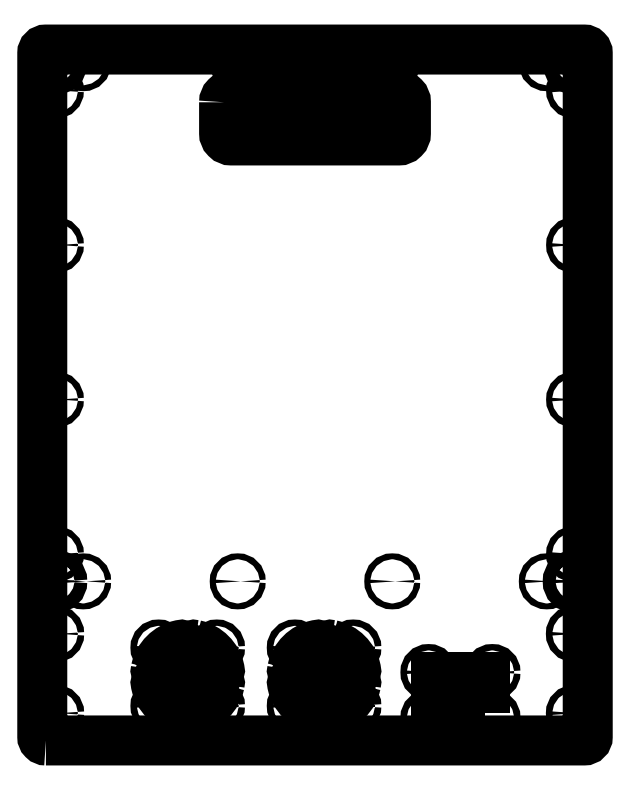
<metadata>
{"format":"dxf","ext":"dxf","renderer":"ezdxf+matplotlib","layout":"modelspace","background":"white","min_lineweight":24,"dpi":150}
</metadata>
<code>
0
SECTION
2
ENTITIES
0
LWPOLYLINE
8
0
90
8
70
1
43
0
10
-33.36
20
-334.1
42
-0.2902
10
-19.74
20
-320.4
42
-0.4804
10
-17.3
20
-322.4
10
-17.3
20
-323.4
42
-0.3468
10
-18.83
20
-325.4
42
0.2821
10
-28.44
20
-335
42
-0.3468
10
-30.38
20
-336.5
10
-31.41
20
-336.5
42
-0.4804
0
LWPOLYLINE
8
0
90
6
70
1
43
0
10
-19.3
20
-339.5
10
-24.09
20
-339.5
42
0.5367
10
-25.93
20
-342.3
42
0.1954
10
-20.08
20
-348.1
42
0.5367
10
-17.3
20
-346.3
10
-17.3
20
-341.5
42
0.4142
0
CIRCLE
8
0
10
-31.8
20
-354
30
0
40
1.75
210
5.873e-49
220
-8.675e-82
230
1
0
LWPOLYLINE
8
0
90
8
70
1
43
0
10
-19.74
20
-355.6
42
-0.2902
10
-33.36
20
-341.9
42
-0.4804
10
-31.41
20
-339.5
10
-30.38
20
-339.5
42
-0.3468
10
-28.44
20
-341
42
0.2821
10
-18.83
20
-350.6
42
-0.3468
10
-17.3
20
-352.6
10
-17.3
20
-353.6
42
-0.4804
0
LWPOLYLINE
8
0
90
6
70
1
43
0
10
-24.09
20
-336.5
10
-19.3
20
-336.5
42
0.4142
10
-17.3
20
-334.5
10
-17.3
20
-329.7
42
0.5367
10
-20.08
20
-327.9
42
0.1954
10
-25.93
20
-333.7
42
0.5367
0
CIRCLE
8
0
10
-31.8
20
-322
30
0
40
1.75
210
5.873e-49
220
4.93e-32
230
1
0
LWPOLYLINE
8
0
90
8
70
1
43
0
10
-11.86
20
-320.4
42
-0.2902
10
1.766
20
-334.1
42
-0.4804
10
-0.1854
20
-336.5
10
-1.212
20
-336.5
42
-0.3468
10
-3.157
20
-335
42
0.2821
10
-12.76
20
-325.4
42
-0.3468
10
-14.3
20
-323.4
10
-14.3
20
-322.4
42
-0.4804
0
LWPOLYLINE
8
0
90
6
70
1
43
0
10
-14.3
20
-341.5
10
-14.3
20
-346.3
42
0.5367
10
-11.52
20
-348.1
42
0.1954
10
-5.664
20
-342.3
42
0.5367
10
-7.506
20
-339.5
10
-12.3
20
-339.5
42
0.4142
0
CIRCLE
8
0
10
0.2022
20
-354
30
0
40
1.75
210
5.873e-49
220
-8.675e-82
230
1
0
LWPOLYLINE
8
0
90
8
70
1
43
0
10
1.766
20
-341.9
42
-0.2902
10
-11.86
20
-355.6
42
-0.4804
10
-14.3
20
-353.6
10
-14.3
20
-352.6
42
-0.3468
10
-12.76
20
-350.6
42
0.2821
10
-3.157
20
-341
42
-0.3468
10
-1.212
20
-339.5
10
-0.1854
20
-339.5
42
-0.4804
0
LWPOLYLINE
8
0
90
6
70
1
43
0
10
-12.3
20
-336.5
10
-7.506
20
-336.5
42
0.5367
10
-5.664
20
-333.7
42
0.1954
10
-11.52
20
-327.9
42
0.5367
10
-14.3
20
-329.7
10
-14.3
20
-334.5
42
0.4142
0
CIRCLE
8
0
10
0.2022
20
-322
30
0
40
1.75
210
5.873e-49
220
-8.675e-82
230
1
0
CIRCLE
8
0
10
-106.8
20
-322
30
0
40
1.75
210
-1.1e-46
220
4.93e-32
230
1
0
LWPOLYLINE
8
0
90
6
70
1
43
0
10
-89.3
20
-341.5
10
-89.3
20
-346.3
42
0.5367
10
-86.52
20
-348.1
42
0.1954
10
-80.66
20
-342.3
42
0.5367
10
-82.51
20
-339.5
10
-87.3
20
-339.5
42
0.4142
0
LWPOLYLINE
8
0
90
8
70
1
43
0
10
-73.23
20
-341.9
42
-0.2902
10
-86.86
20
-355.6
42
-0.4804
10
-89.3
20
-353.6
10
-89.3
20
-352.6
42
-0.3468
10
-87.76
20
-350.6
42
0.2821
10
-78.16
20
-341
42
-0.3468
10
-76.21
20
-339.5
10
-75.19
20
-339.5
42
-0.4804
0
LWPOLYLINE
8
0
90
8
70
1
43
0
10
-108.4
20
-334.1
42
-0.2902
10
-94.74
20
-320.4
42
-0.4804
10
-92.3
20
-322.4
10
-92.3
20
-323.4
42
-0.3468
10
-93.83
20
-325.4
42
0.2821
10
-103.4
20
-335
42
-0.3468
10
-105.4
20
-336.5
10
-106.4
20
-336.5
42
-0.4804
0
LWPOLYLINE
8
0
90
8
70
1
43
0
10
-94.74
20
-355.6
42
-0.2902
10
-108.4
20
-341.9
42
-0.4804
10
-106.4
20
-339.5
10
-105.4
20
-339.5
42
-0.3468
10
-103.4
20
-341
42
0.2821
10
-93.83
20
-350.6
42
-0.3468
10
-92.3
20
-352.6
10
-92.3
20
-353.6
42
-0.4804
0
CIRCLE
8
0
10
-74.8
20
-322
30
0
40
1.75
210
-1.1e-46
220
-4.93e-32
230
1
0
LWPOLYLINE
8
0
90
6
70
1
43
0
10
-99.09
20
-336.5
10
-94.3
20
-336.5
42
0.4142
10
-92.3
20
-334.5
10
-92.3
20
-329.7
42
0.5367
10
-95.08
20
-327.9
42
0.1954
10
-100.9
20
-333.7
42
0.5367
0
LWPOLYLINE
8
0
90
6
70
1
43
0
10
-94.3
20
-339.5
10
-99.09
20
-339.5
42
0.5367
10
-100.9
20
-342.3
42
0.1954
10
-95.08
20
-348.1
42
0.5367
10
-92.3
20
-346.3
10
-92.3
20
-341.5
42
0.4142
0
CIRCLE
8
0
10
-106.8
20
-354
30
0
40
1.75
210
-1.1e-46
220
-3.041e-77
230
1
0
LWPOLYLINE
8
0
90
8
70
1
43
0
10
-86.86
20
-320.4
42
-0.2902
10
-73.23
20
-334.1
42
-0.4804
10
-75.19
20
-336.5
10
-76.21
20
-336.5
42
-0.3468
10
-78.16
20
-335
42
0.2821
10
-87.76
20
-325.4
42
-0.3468
10
-89.3
20
-323.4
10
-89.3
20
-322.4
42
-0.4804
0
LWPOLYLINE
8
0
90
6
70
1
43
0
10
-87.3
20
-336.5
10
-82.51
20
-336.5
42
0.5367
10
-80.66
20
-333.7
42
0.1954
10
-86.52
20
-327.9
42
0.5367
10
-89.3
20
-329.7
10
-89.3
20
-334.5
42
0.4142
0
CIRCLE
8
0
10
-74.8
20
-354
30
0
40
1.75
210
-1.1e-46
220
-3.041e-77
230
1
0
LWPOLYLINE
8
0
90
4
70
1
43
0
10
72.7
20
-358
10
72.7
20
-338
10
45.7
20
-338
10
45.7
20
-358
0
CIRCLE
8
0
10
76.7
20
-360.5
30
0
40
1.75
210
-3.155e-30
220
4.93e-32
230
1
0
CIRCLE
8
0
10
41.7
20
-360.5
30
1.776e-14
40
1.75
210
5.873e-49
220
4.93e-32
230
1
0
CIRCLE
8
0
10
41.7
20
-335.5
30
0
40
1.75
210
5.873e-49
220
4.93e-32
230
1
0
CIRCLE
8
0
10
76.7
20
-335.5
30
0
40
1.75
210
-1.1e-46
220
4.93e-32
230
1
0
LWPOLYLINE
8
0
90
8
70
1
43
0
10
-70.8
20
-22
10
-70.8
20
-39
42
0.4142
10
-66.8
20
-43
10
25.2
20
-43
42
0.4142
10
29.2
20
-39
10
29.2
20
-22
42
0.4142
10
25.2
20
-18
10
-66.8
20
-18
42
0.4142
0
CIRCLE
8
0
10
121.7
20
-314.3
30
0
40
1.75
210
-8.685e-31
220
-1.897e-45
230
1
0
CIRCLE
8
0
10
121.7
20
-358
30
0
40
1.75
210
-8.685e-31
220
-1.897e-45
230
1
0
CIRCLE
8
0
10
-163.3
20
-314.4
30
0
40
1.75
210
2.287e-30
220
4.996e-45
230
1
0
CIRCLE
8
0
10
-163.3
20
-358
30
0
40
1.75
210
2.287e-30
220
4.996e-45
230
1
0
LWPOLYLINE
8
0
90
8
70
1
43
0
10
-168.8
20
-373
42
-0.4142
10
-170.8
20
-371
10
-170.8
20
5
42
-0.4142
10
-168.8
20
7
10
127.2
20
7
42
-0.4142
10
129.2
20
5
10
129.2
20
-371
42
-0.4142
10
127.2
20
-373
0
CIRCLE
8
0
10
121.7
20
-15.5
30
0
40
1.625
210
1.568e-46
220
-6.185e-77
230
1
0
CIRCLE
8
0
10
106.7
20
-285.5
30
1.776e-14
40
1.625
210
1.568e-46
220
-4.93e-32
230
1
0
CIRCLE
8
0
10
121.7
20
-100.5
30
0
40
1.625
210
1.568e-46
220
-6.185e-77
230
1
0
CIRCLE
8
0
10
121.7
20
-270.5
30
0
40
1.625
210
1.568e-46
220
-4.93e-32
230
1
0
CIRCLE
8
0
10
21.7
20
-285.5
30
0
40
1.625
210
1.568e-46
220
4.93e-32
230
1
0
CIRCLE
8
0
10
-148.3
20
-0.5
30
0
40
1.625
210
1.568e-46
220
-6.185e-77
230
1
0
CIRCLE
8
0
10
121.7
20
-185.5
30
0
40
1.625
210
1.568e-46
220
-4.93e-32
230
1
0
CIRCLE
8
0
10
-148.3
20
-285.5
30
1.776e-14
40
1.625
210
1.568e-46
220
4.93e-32
230
1
0
CIRCLE
8
0
10
-163.3
20
-270.5
30
0
40
1.625
210
1.568e-46
220
-4.93e-32
230
1
0
CIRCLE
8
0
10
-163.3
20
-15.5
30
0
40
1.625
210
1.568e-46
220
4.93e-32
230
1
0
CIRCLE
8
0
10
-163.3
20
-185.5
30
0
40
1.625
210
1.568e-46
220
-4.93e-32
230
1
0
CIRCLE
8
0
10
-63.3
20
-0.5
30
0
40
1.625
210
1.568e-46
220
-6.185e-77
230
1
0
CIRCLE
8
0
10
106.7
20
-0.5
30
0
40
1.625
210
1.568e-46
220
-6.185e-77
230
1
0
CIRCLE
8
0
10
21.7
20
-0.5
30
0
40
1.625
210
1.568e-46
220
4.93e-32
230
1
0
CIRCLE
8
0
10
-63.3
20
-285.5
30
0
40
1.625
210
1.568e-46
220
-4.93e-32
230
1
0
CIRCLE
8
0
10
-163.3
20
-100.5
30
0
40
1.625
210
1.568e-46
220
-4.93e-32
230
1
0
CIRCLE
8
0
10
121.7
20
-285.5
30
0
40
3.5
210
-3.155e-30
220
4.93e-32
230
1
0
CIRCLE
8
0
10
-163.3
20
-0.5
30
0
40
3.5
210
-3.155e-30
220
4.93e-32
230
1
0
CIRCLE
8
0
10
121.7
20
-0.5
30
0
40
3.5
210
-3.155e-30
220
4.93e-32
230
1
0
CIRCLE
8
0
10
-163.3
20
-285.5
30
0
40
3.5
210
-3.155e-30
220
4.93e-32
230
1
0
ENDSEC
0
EOF

</code>
